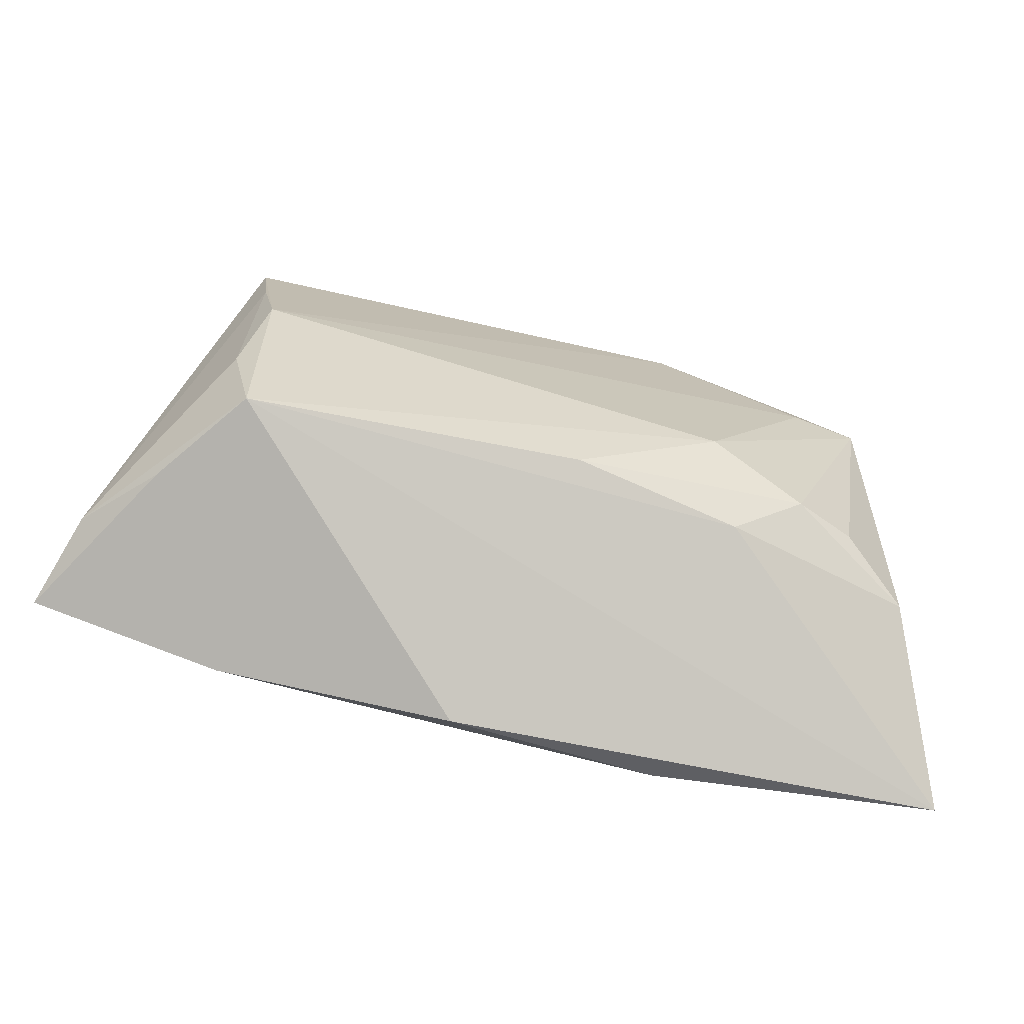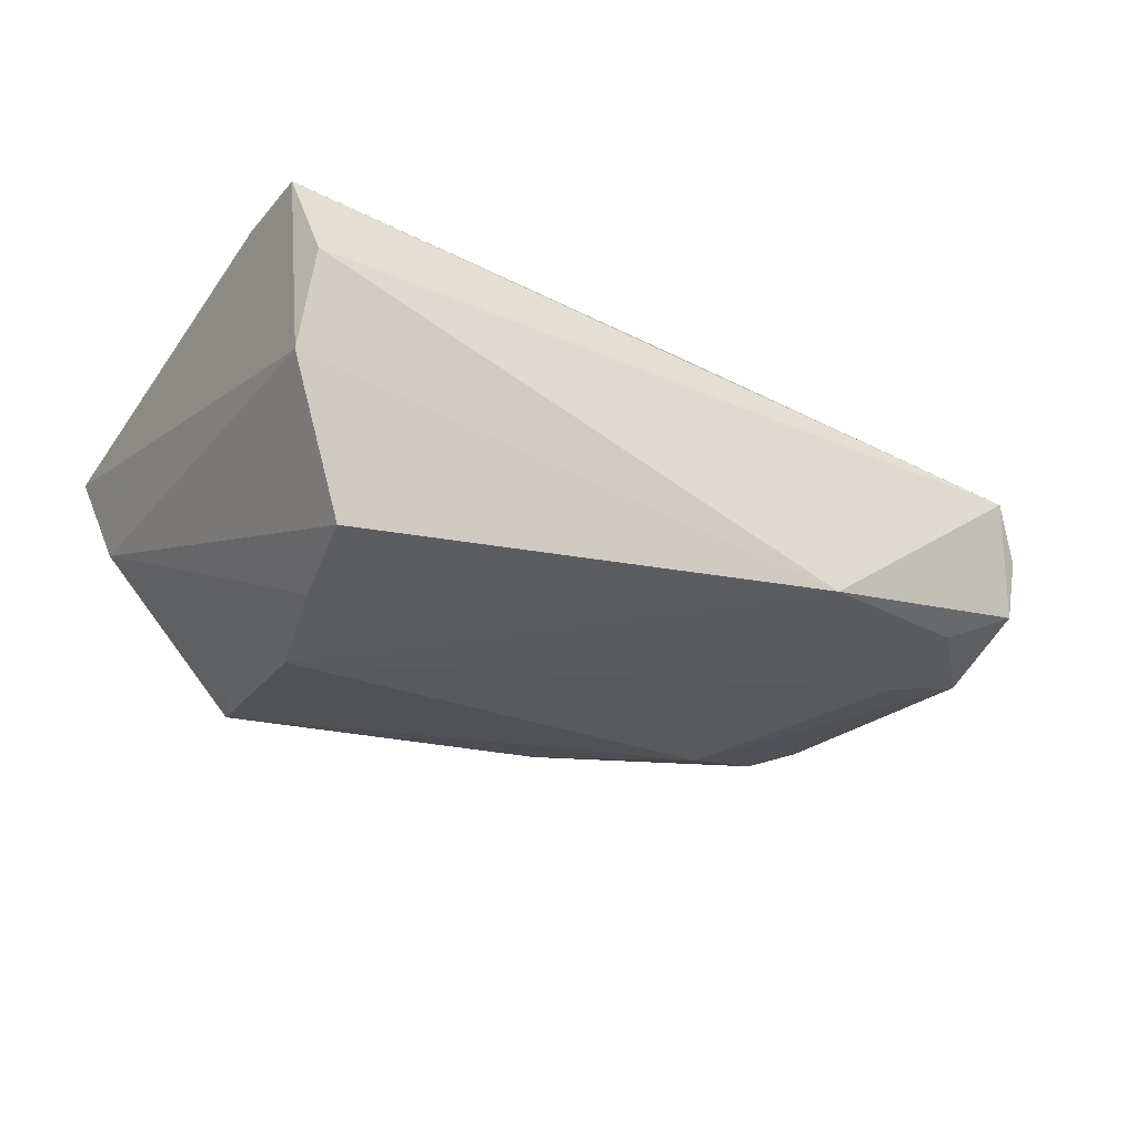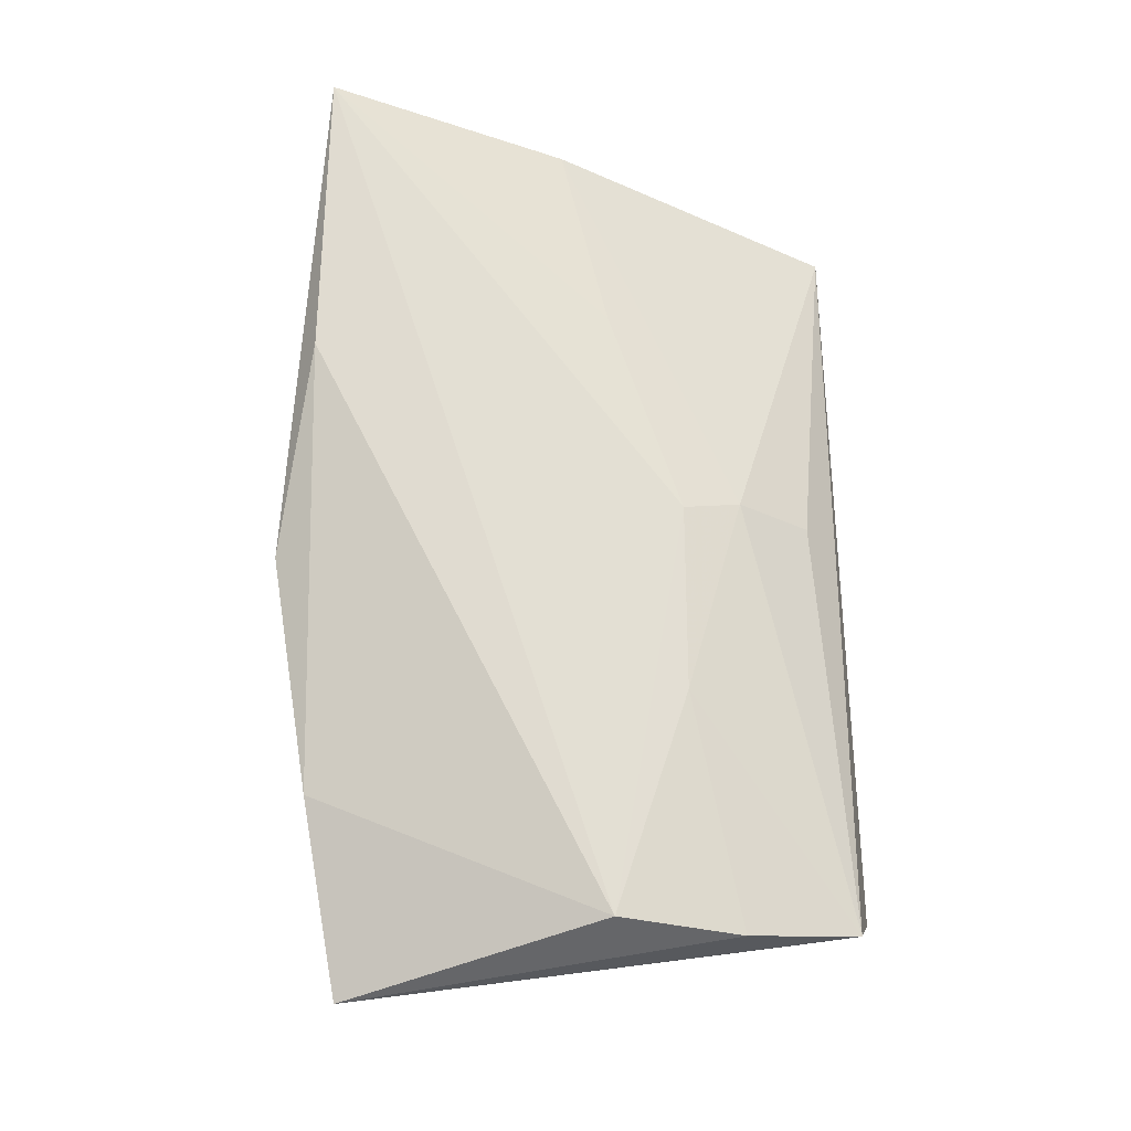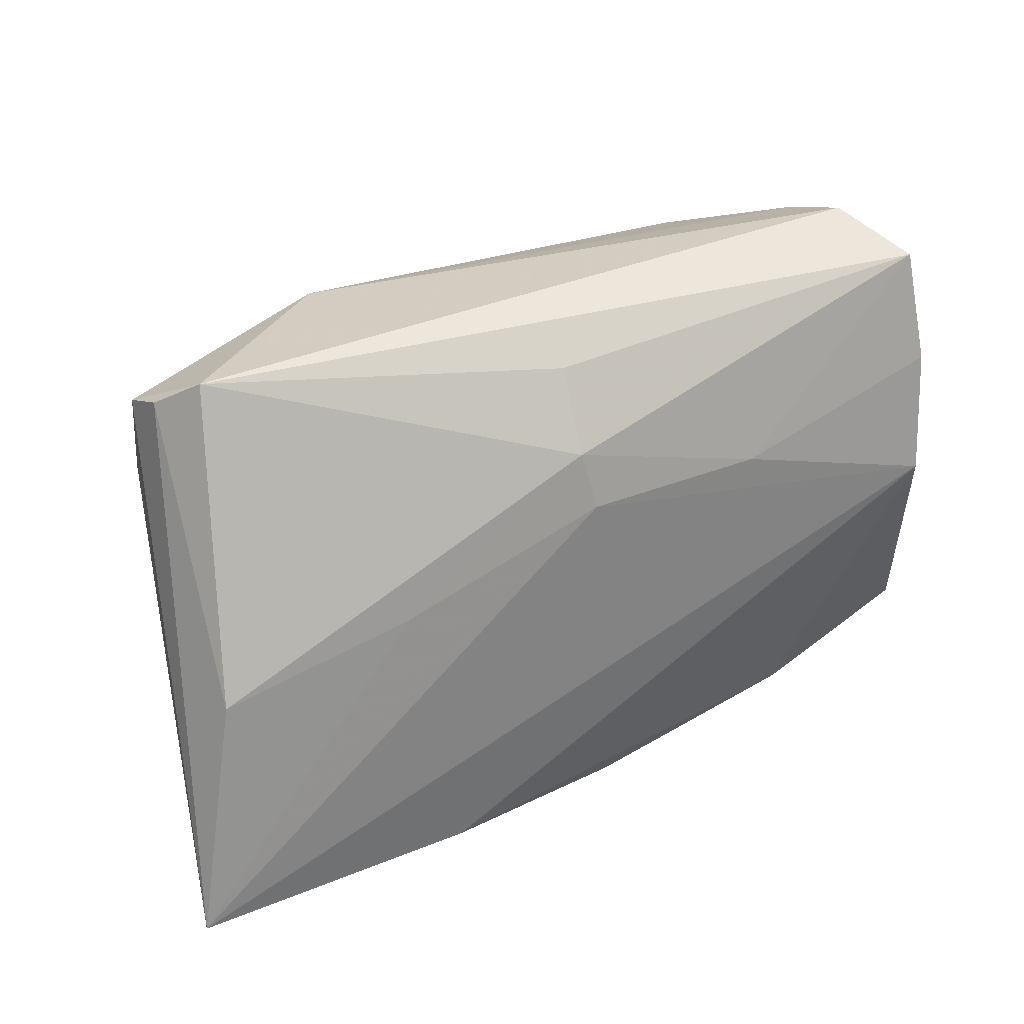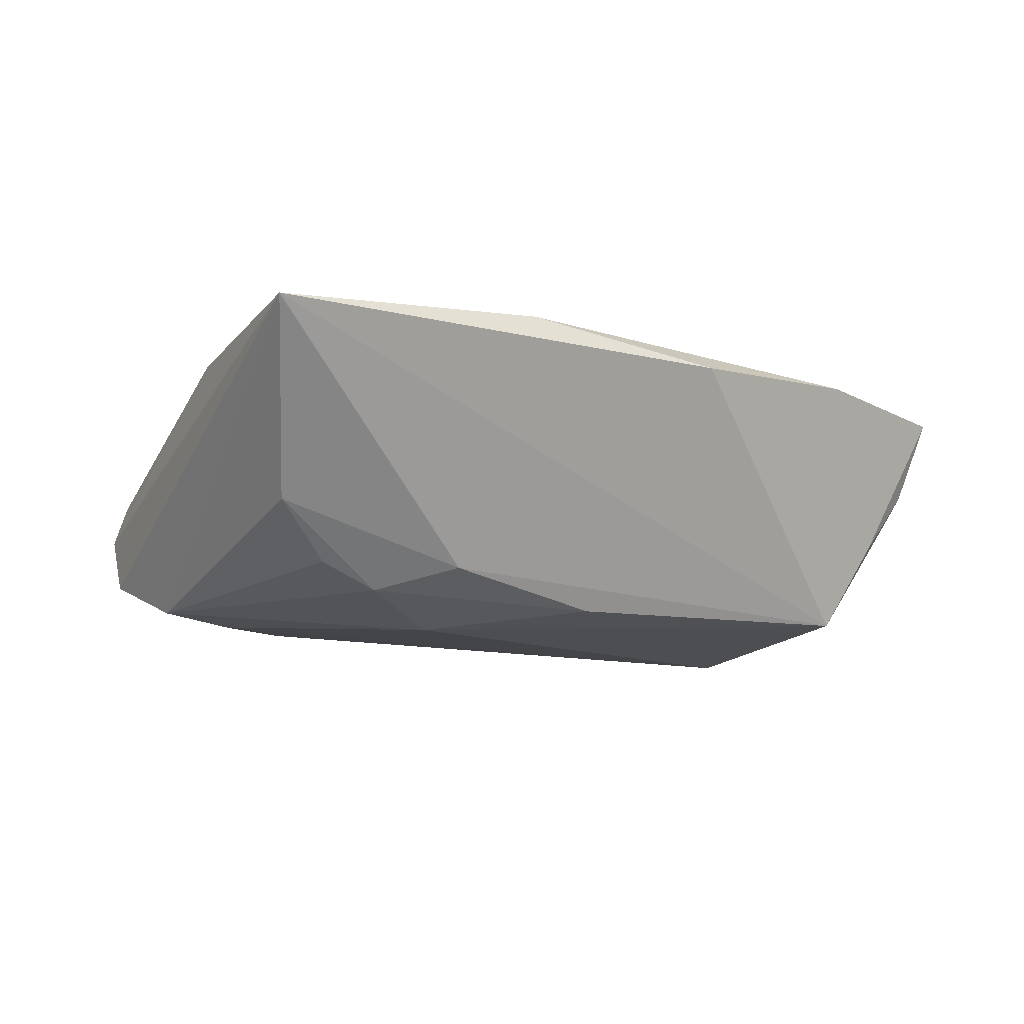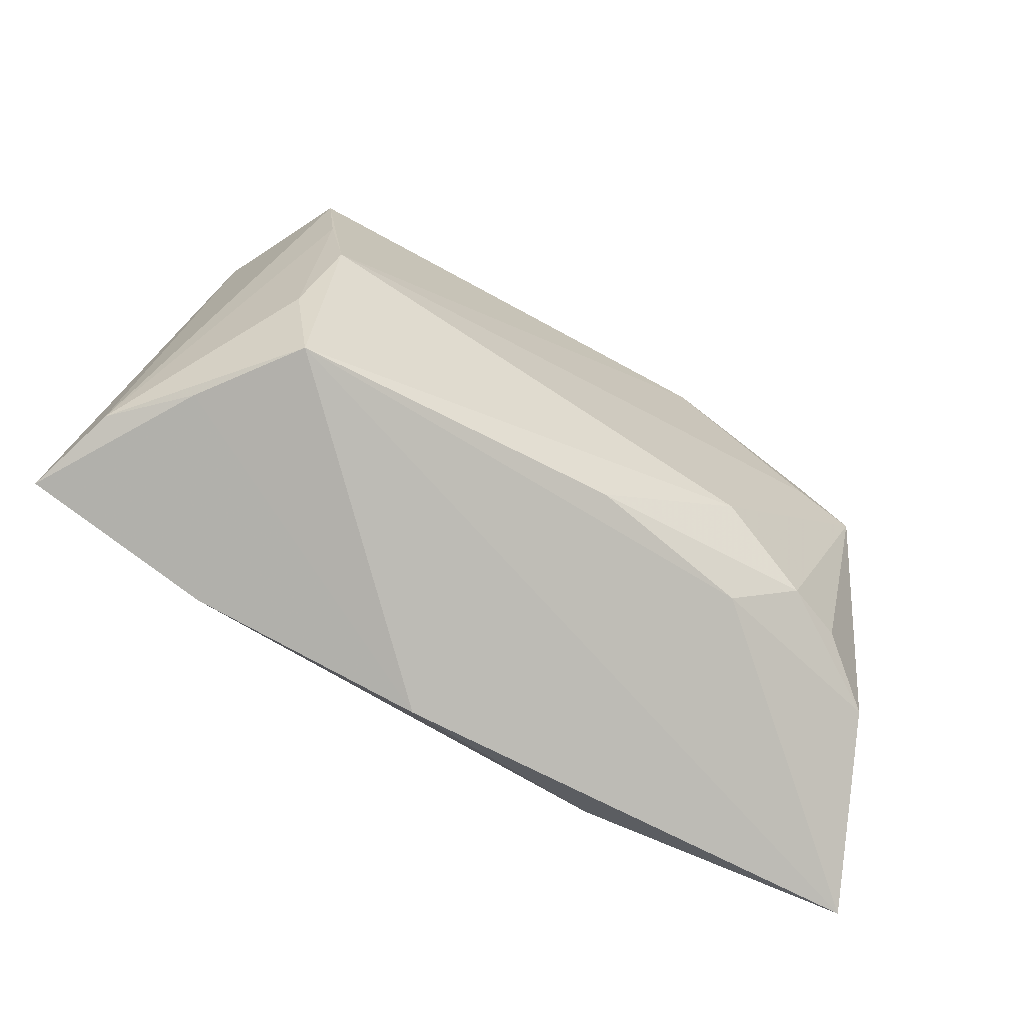
<metadata>
{"format":"obj","ext":"obj","renderer":"f3d","projection":"perspective","resolution":1024,"background":"white","views":[{"elev":-75.8,"azim":171.4,"up":"+Y"},{"elev":-38.0,"azim":153.4,"up":"+Z"},{"elev":69.9,"azim":88.6,"up":"+Z"},{"elev":37.3,"azim":-29.9,"up":"+Y"},{"elev":-1.4,"azim":-39.6,"up":"+Z"},{"elev":-72.4,"azim":154.9,"up":"+Y"}]}
</metadata>
<code>
v -0.01003 -0.02385 -0.01553
v -0.02757 -0.01189 -0.01789
v -0.004347 0.02009 0.01619
v 0.03063 -0.02929 -0.01819
v 0.04744 0.03154 0.01279
v -0.05365 -0.01862 -0.001577
v 0.04023 -0.02891 -0.007252
v -0.04156 0.01343 -0.01797
v -0.04612 -0.01612 -0.009037
v -0.04569 0.03384 -0.001755
v 0.001065 -0.03575 0.01601
v -0.03048 -0.02298 -0.009813
v 0.03116 -0.005166 -0.02522
v 0.02998 -0.03195 0.01519
v -0.0247 -0.03083 0.02112
v 0.04885 -0.02744 6.385e-05
v 0.03517 0.02125 -0.02521
v 0.04602 0.003285 0.02112
v -0.03908 -0.01699 -0.01258
v -0.0292 0.004904 0.01719
v -0.02328 0.02975 -0.02005
v 0.01951 0.01271 0.01909
v 0.04426 0.03384 0.001374
v -0.06072 -0.02903 0.02112
v -0.003339 0.01315 0.01834
v -0.003296 0.02876 0.009795
v 0.03373 -0.01673 -0.02034
v -0.05296 -0.0002755 0.01539
v -0.05008 0.01475 -0.01591
v 0.04416 0.02876 -0.009469
v -0.04302 0.02384 -0.01635
v -0.04985 0.02978 -0.006635
v 0.05332 -0.02862 0.01103
v 0.04784 0.01808 0.01724
v -0.05054 0.02678 -0.01281
v 0.03359 0.008248 -0.0252
f 15 18 24
f 23 10 5
f 32 35 24
f 32 10 35
f 21 17 13
f 35 10 21
f 21 10 23
f 30 5 33
f 23 5 30
f 33 16 30
f 30 16 17
f 30 21 23
f 17 21 30
f 33 18 14
f 18 15 14
f 34 18 33
f 33 5 34
f 7 16 33
f 4 16 7
f 33 14 7
f 27 4 13
f 27 16 4
f 12 4 24
f 24 6 12
f 12 6 19
f 13 4 2
f 11 14 15
f 24 4 11
f 11 15 24
f 4 7 11
f 11 7 14
f 24 20 28
f 28 32 24
f 10 32 28
f 26 5 10
f 5 26 3
f 3 28 20
f 10 28 3
f 3 26 10
f 17 16 36
f 16 27 36
f 13 17 36
f 36 27 13
f 19 6 9
f 4 12 1
f 1 12 19
f 1 2 4
f 19 2 1
f 29 2 19
f 19 9 29
f 29 9 6
f 24 35 29
f 29 6 24
f 22 34 5
f 5 3 22
f 18 34 22
f 35 21 31
f 31 29 35
f 21 29 31
f 8 29 21
f 2 29 8
f 8 21 13
f 13 2 8
f 24 18 25
f 18 22 25
f 25 22 3
f 25 20 24
f 25 3 20

</code>
